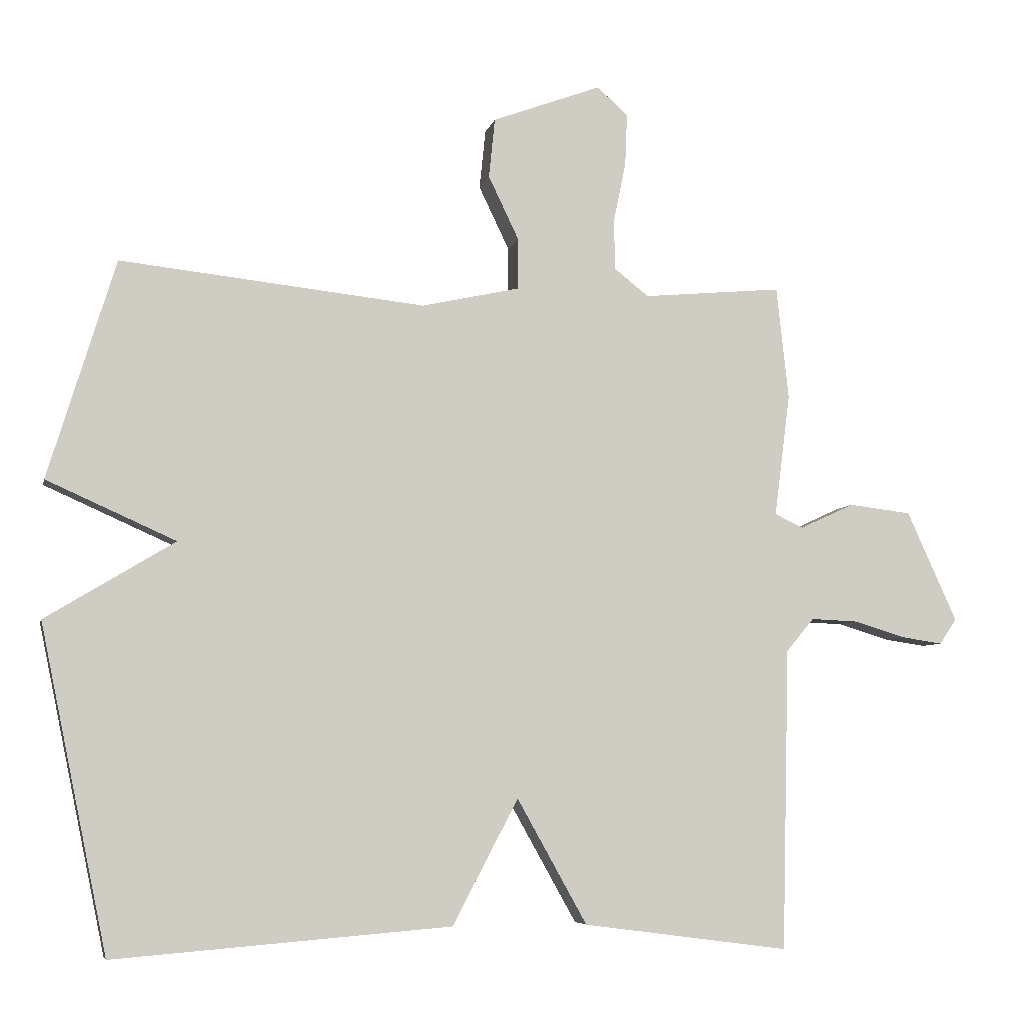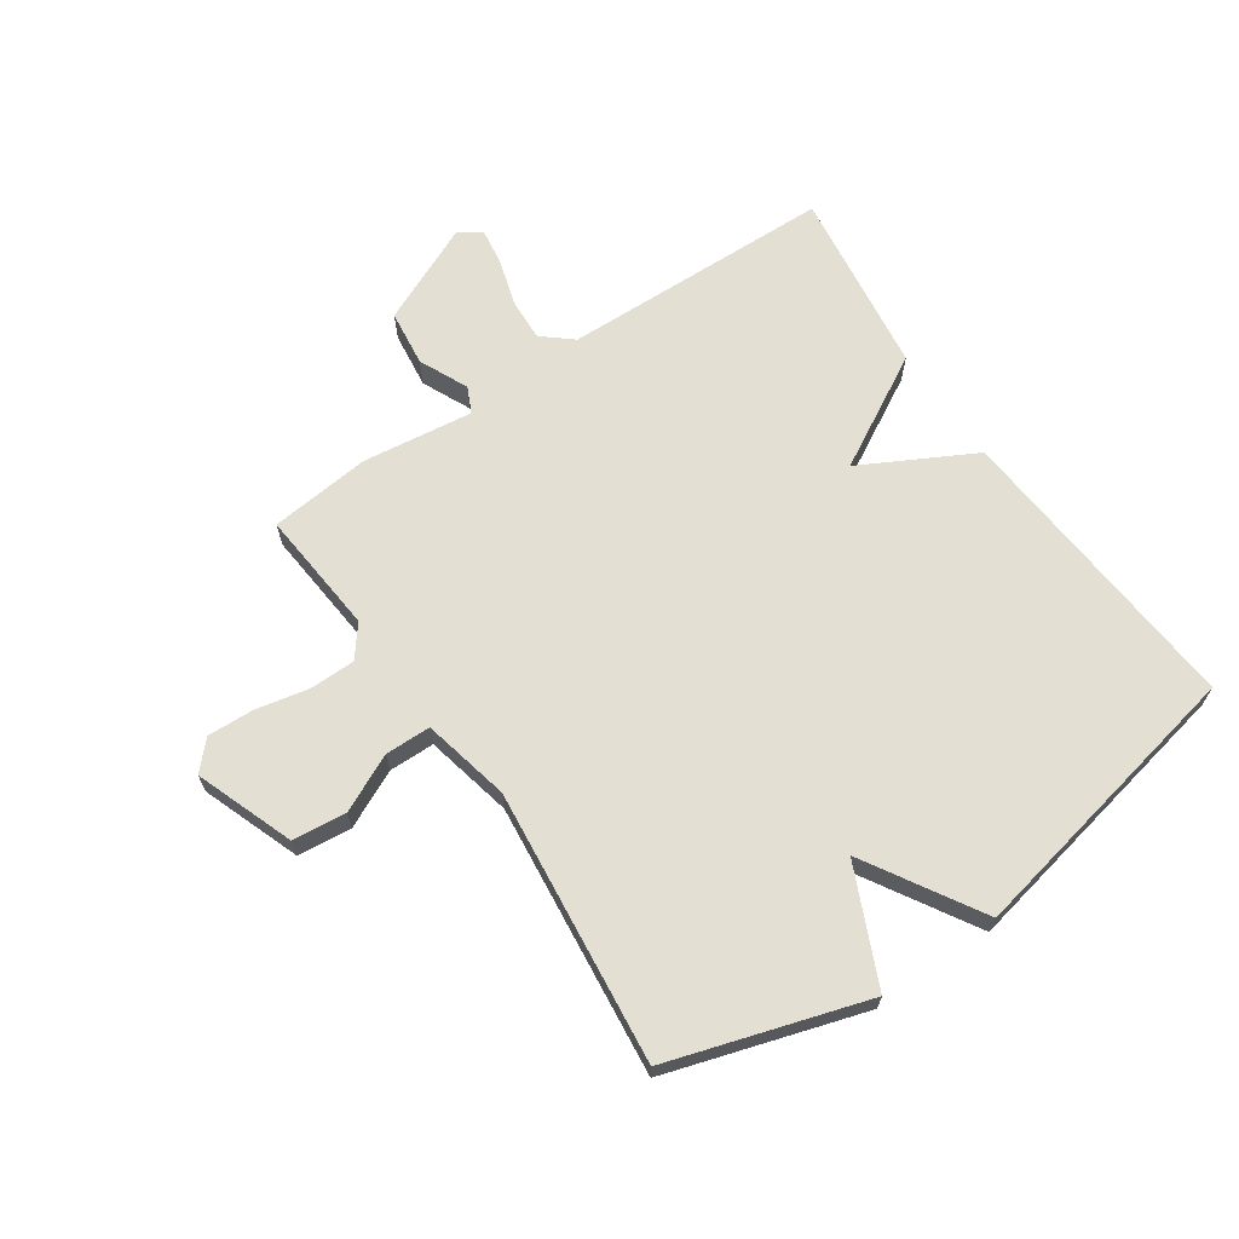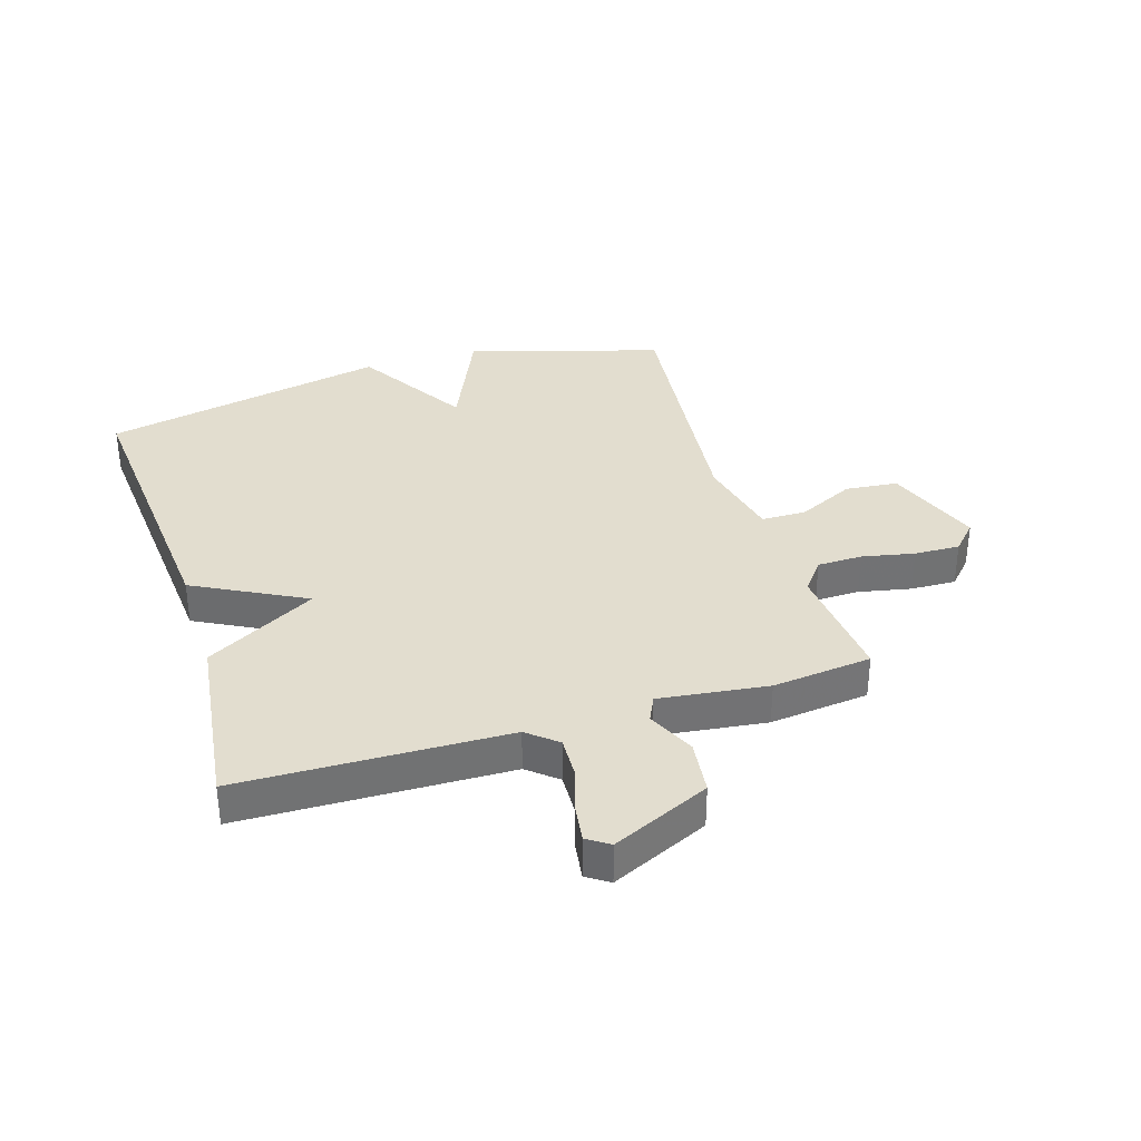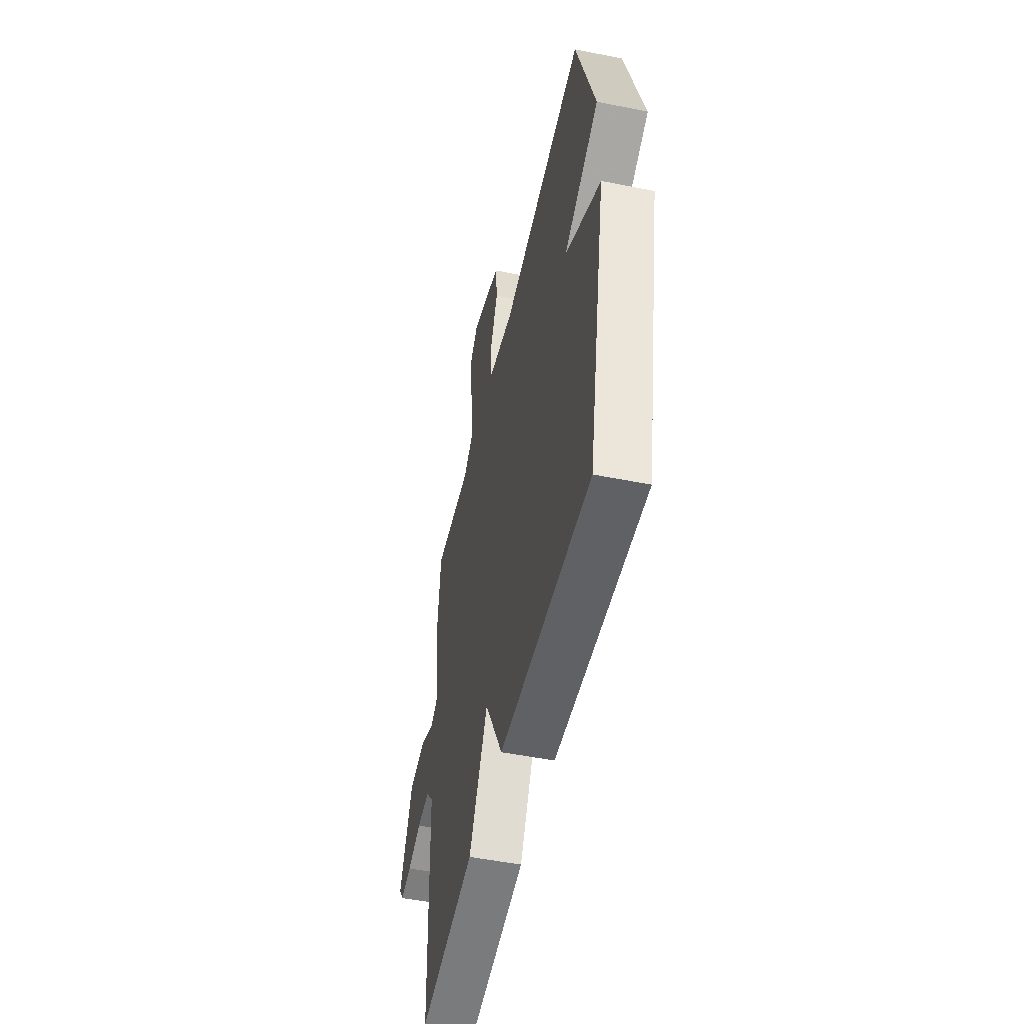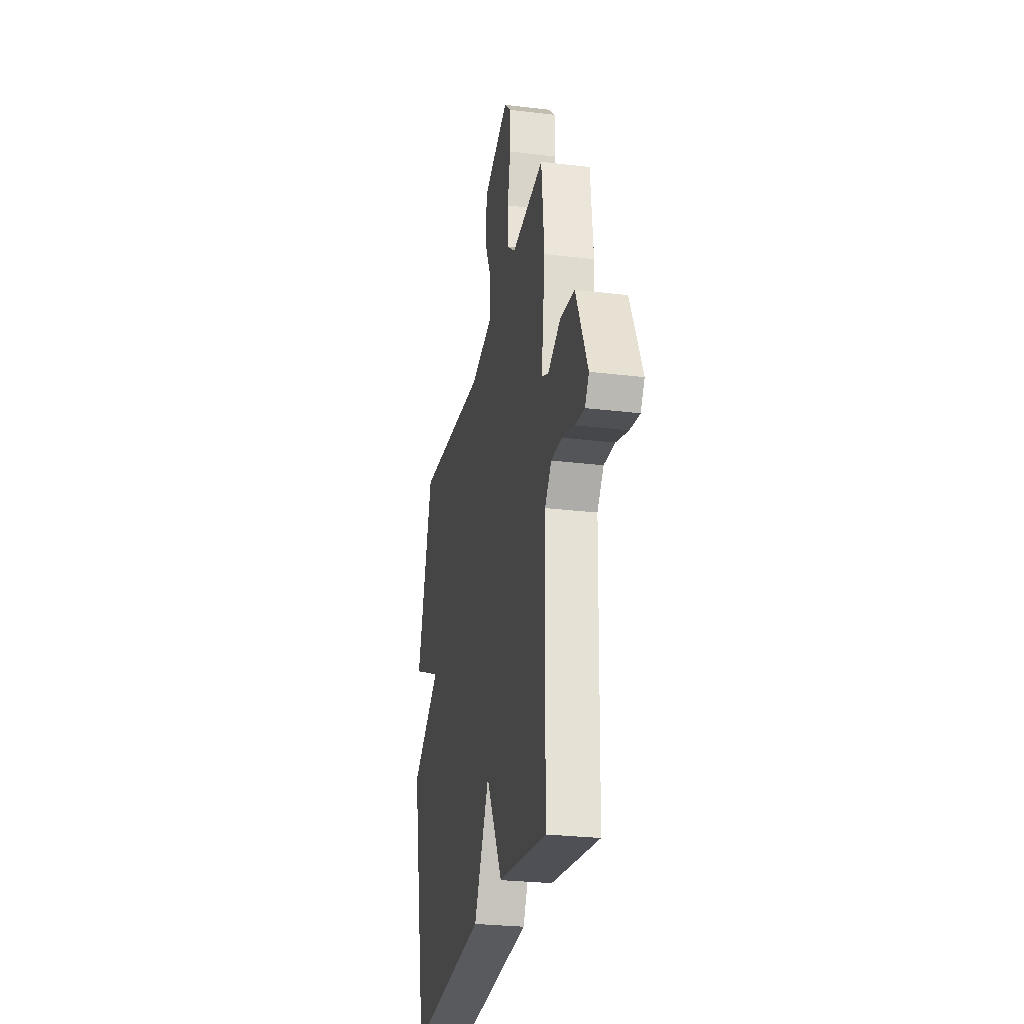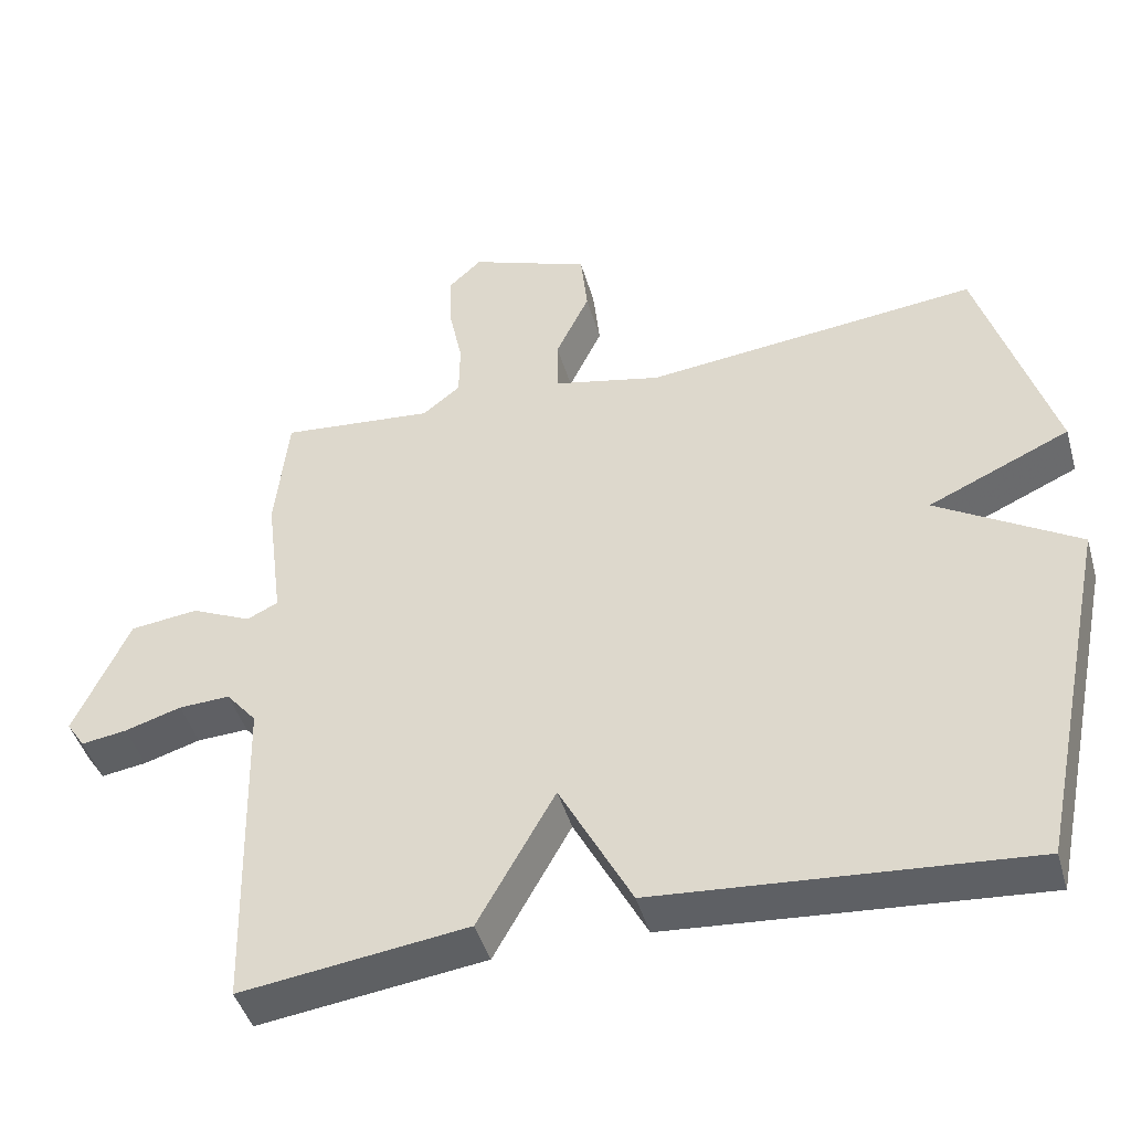
<metadata>
{"format":"obj","ext":"obj","renderer":"f3d","projection":"perspective","resolution":1024,"background":"white","views":[{"elev":-6.1,"azim":167.6,"up":"+Z"},{"elev":66.5,"azim":55.8,"up":"+Y"},{"elev":34.8,"azim":-107.4,"up":"+Y"},{"elev":-50.8,"azim":77.7,"up":"+Z"},{"elev":-26.8,"azim":-100.7,"up":"+Z"},{"elev":-44.5,"azim":15.8,"up":"+Z"}]}
</metadata>
<code>
v 0.5 0.07 -0.5
v 0.004 0.07 -0.46
v -0.093 0.07 -0.276
v -0.196 0.07 -0.46
v -0.5 0.07 -0.5
v -0.511 0.07 -0.055
v -0.552 0.07 -0.006
v -0.621 0.07 -0.009
v -0.697 0.07 -0.032
v -0.758 0.07 -0.041
v -0.783 0.07 -0.004
v -0.709 0.07 0.159
v -0.617 0.07 0.17
v -0.537 0.07 0.133
v -0.495 0.07 0.153
v -0.518 0.07 0.334
v -0.5 0.07 0.5
v -0.295 0.07 0.481
v -0.244 0.07 0.521
v -0.243 0.07 0.596
v -0.261 0.07 0.683
v -0.264 0.07 0.759
v -0.219 0.07 0.801
v -0.058 0.07 0.741
v -0.049 0.07 0.653
v -0.094 0.07 0.559
v -0.093 0.07 0.484
v 0.051 0.07 0.452
v 0.5 0.07 0.5
v 0.599 0.07 0.178
v 0.409 0.07 0.093
v 0.599 0.07 -0.022
v 0.5 0 -0.5
v 0.004 0 -0.46
v -0.093 0 -0.276
v -0.196 0 -0.46
v -0.5 0 -0.5
v -0.511 0 -0.055
v -0.552 0 -0.006
v -0.621 0 -0.009
v -0.697 0 -0.032
v -0.758 0 -0.041
v -0.783 0 -0.004
v -0.709 0 0.159
v -0.617 0 0.17
v -0.537 0 0.133
v -0.495 0 0.153
v -0.518 0 0.334
v -0.5 0 0.5
v -0.295 0 0.481
v -0.244 0 0.521
v -0.243 0 0.596
v -0.261 0 0.683
v -0.264 0 0.759
v -0.219 0 0.801
v -0.058 0 0.741
v -0.049 0 0.653
v -0.094 0 0.559
v -0.093 0 0.484
v 0.051 0 0.452
v 0.5 0 0.5
v 0.599 0 0.178
v 0.409 0 0.093
v 0.599 0 -0.022
f 1 2 3
f 32 1 3
f 31 32 3
f 28 29 30 31
f 27 28 31 3
f 4 5 6
f 3 4 6
f 27 3 6
f 26 27 6
f 24 25 26
f 23 24 26
f 22 23 26
f 21 22 26
f 20 21 26
f 19 20 26
f 26 6 7
f 19 26 7
f 18 19 7
f 15 16 17 18
f 15 18 7
f 14 15 7 8
f 12 13 14
f 11 12 14
f 10 11 14
f 9 10 14
f 8 9 14
f 35 34 33
f 35 33 64
f 35 64 63
f 63 62 61 60
f 35 63 60 59
f 38 37 36
f 38 36 35
f 38 35 59
f 38 59 58
f 58 57 56
f 58 56 55
f 58 55 54
f 58 54 53
f 58 53 52
f 58 52 51
f 39 38 58
f 39 58 51
f 39 51 50
f 50 49 48 47
f 39 50 47
f 40 39 47 46
f 46 45 44
f 46 44 43
f 46 43 42
f 46 42 41
f 46 41 40
f 1 33 34 2
f 2 34 35 3
f 3 35 36 4
f 4 36 37 5
f 5 37 38 6
f 6 38 39 7
f 7 39 40 8
f 8 40 41 9
f 9 41 42 10
f 10 42 43 11
f 11 43 44 12
f 12 44 45 13
f 13 45 46 14
f 14 46 47 15
f 15 47 48 16
f 16 48 49 17
f 17 49 50 18
f 18 50 51 19
f 19 51 52 20
f 20 52 53 21
f 21 53 54 22
f 22 54 55 23
f 23 55 56 24
f 24 56 57 25
f 25 57 58 26
f 26 58 59 27
f 27 59 60 28
f 28 60 61 29
f 29 61 62 30
f 30 62 63 31
f 31 63 64 32
f 32 64 33 1

</code>
